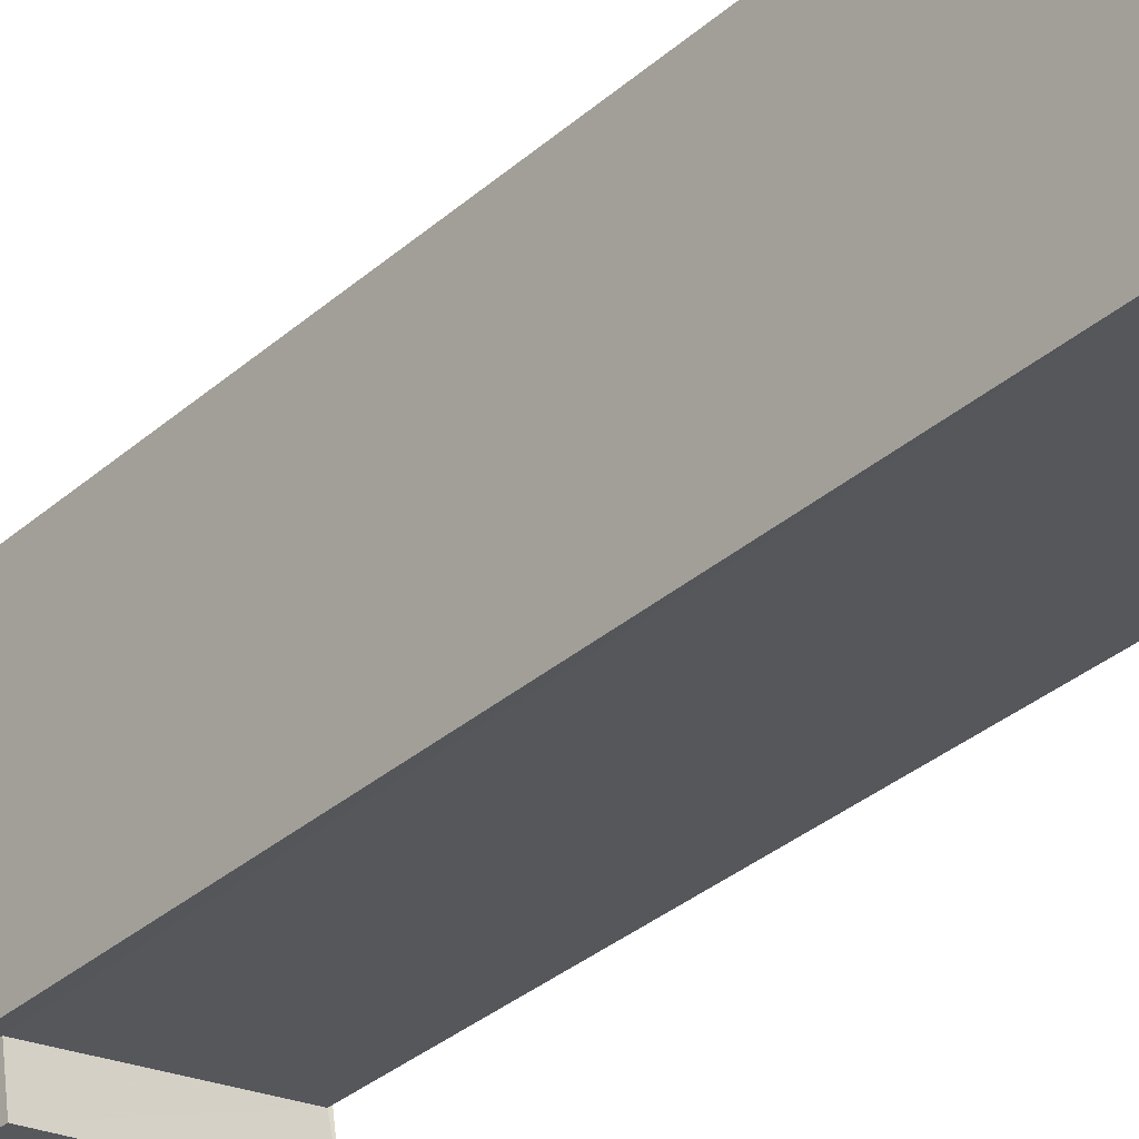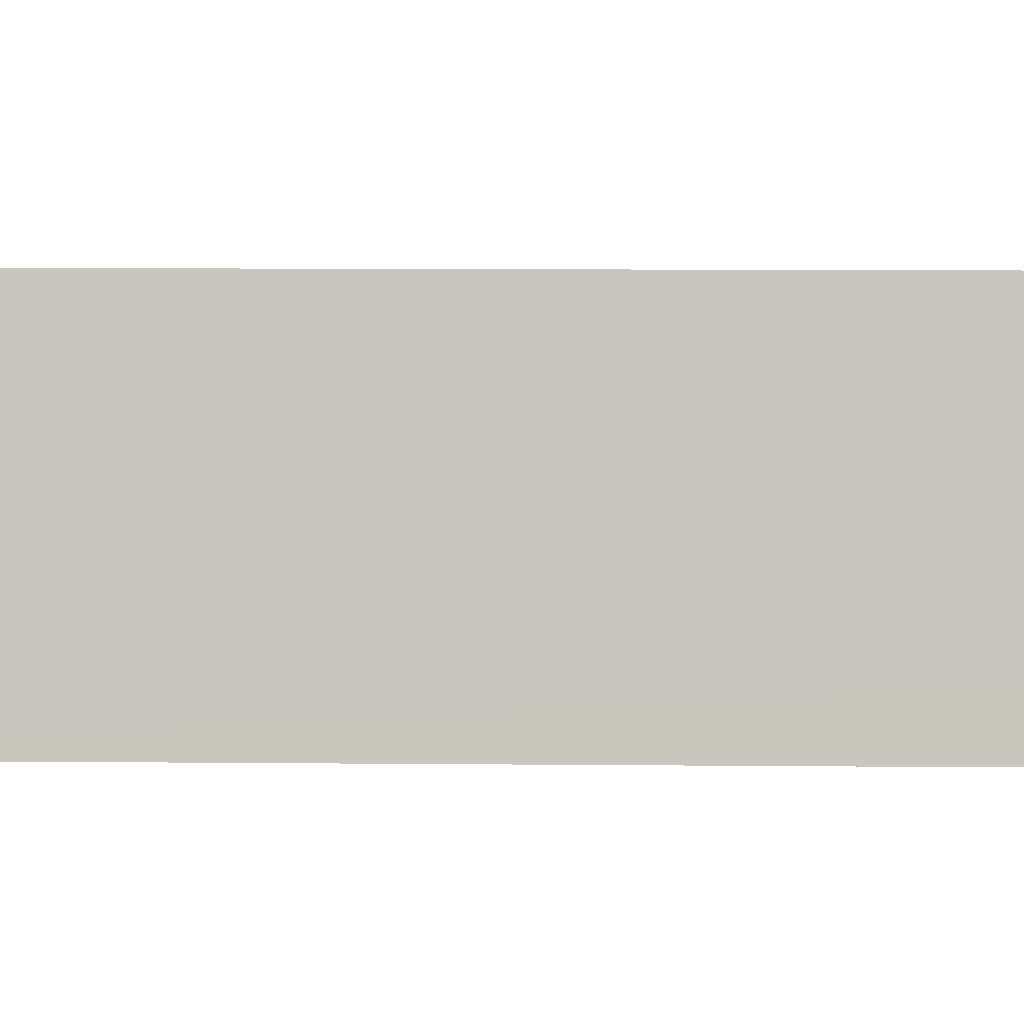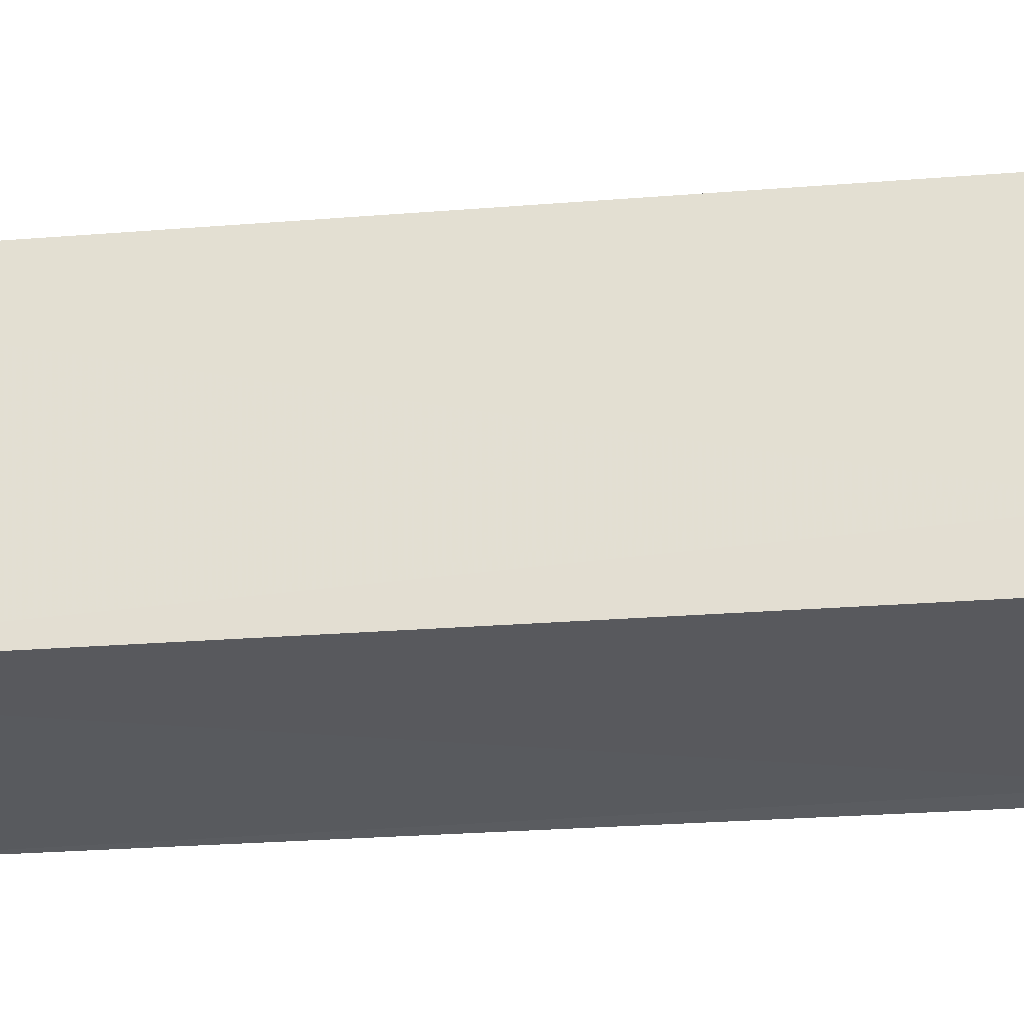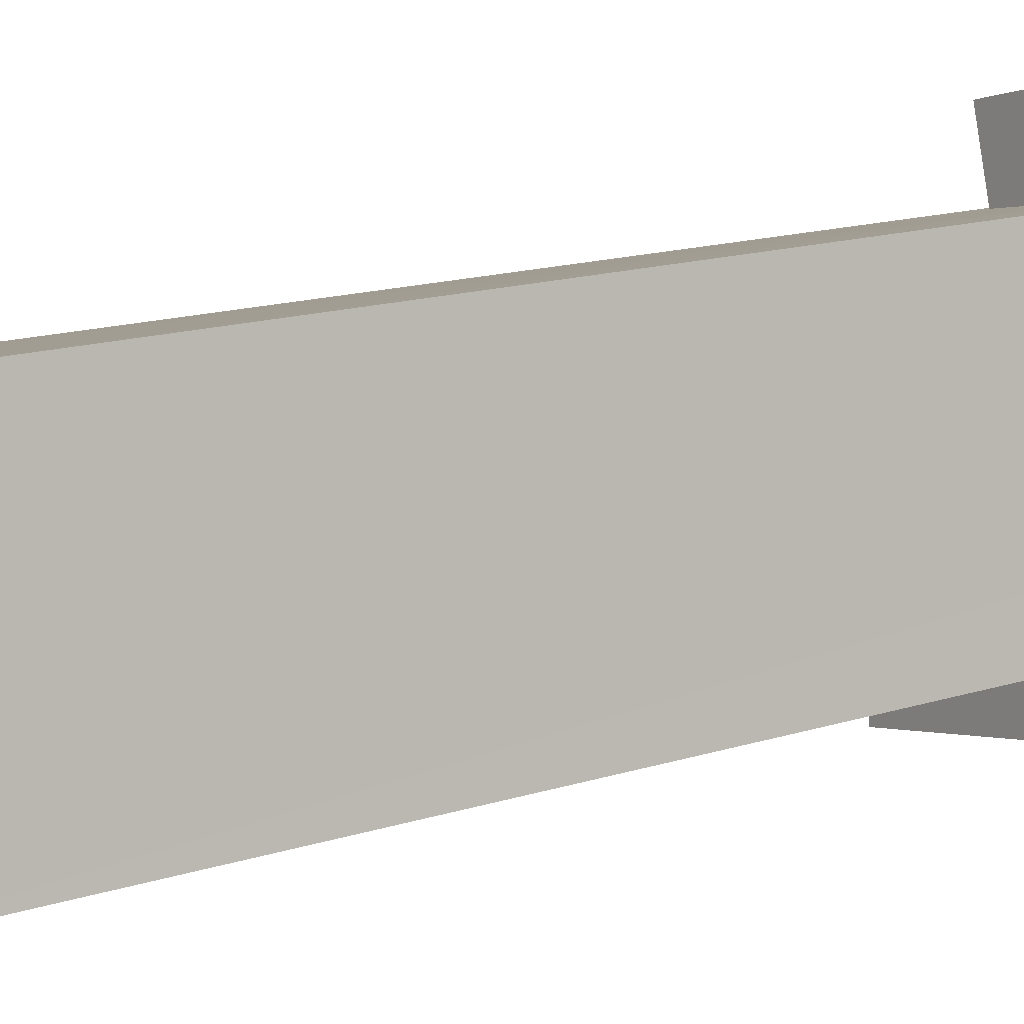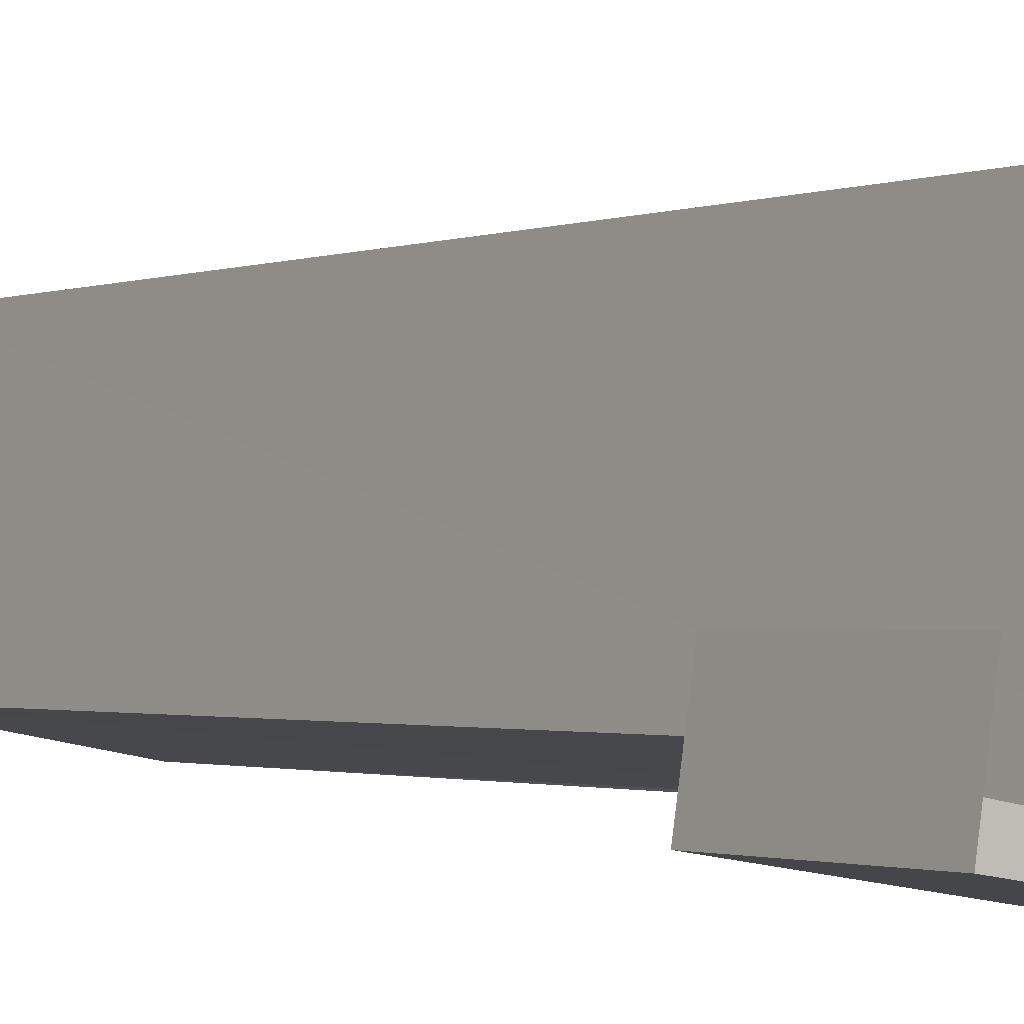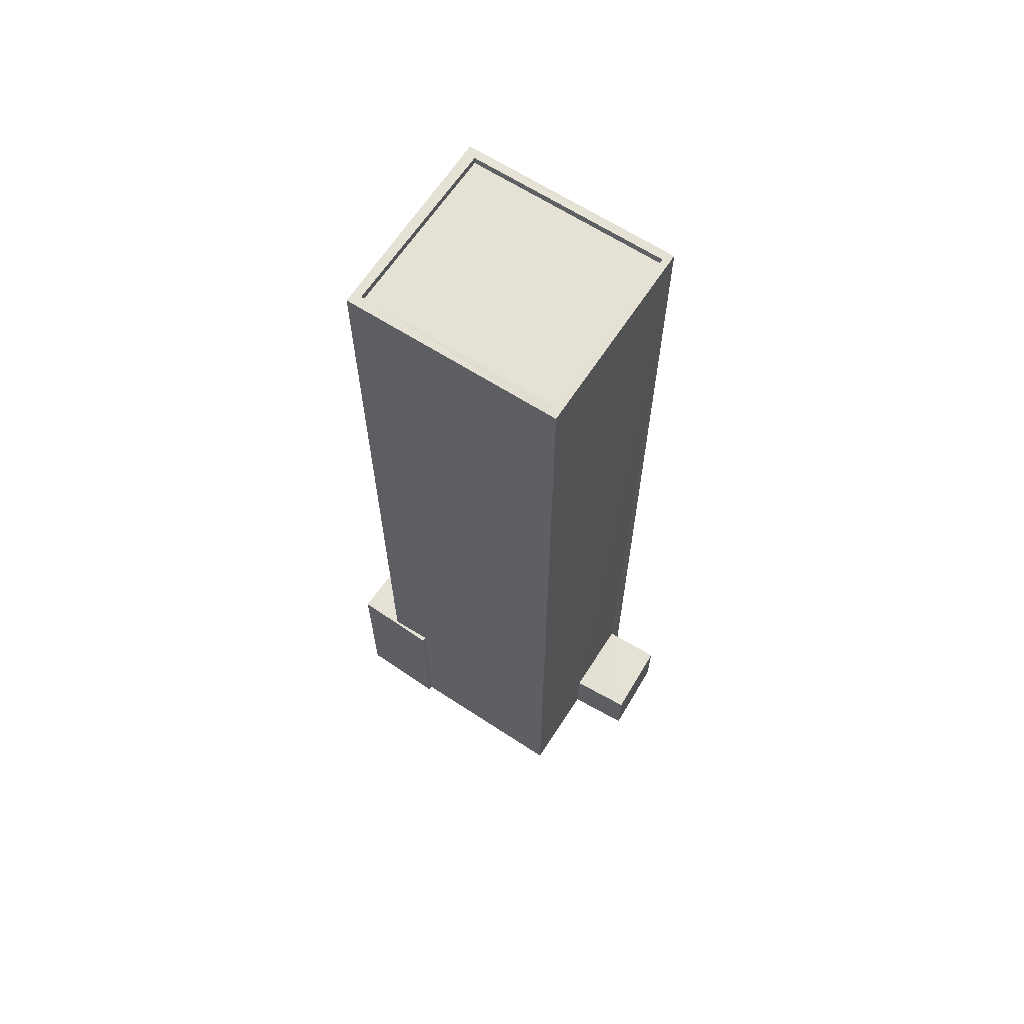
<metadata>
{"format":"obj","ext":"obj","renderer":"f3d","projection":"perspective","resolution":1024,"background":"white","views":[{"elev":-35.2,"azim":-41.6,"up":"+Y"},{"elev":8.8,"azim":91.2,"up":"+Y"},{"elev":-20.3,"azim":99.1,"up":"+Y"},{"elev":12.8,"azim":51.0,"up":"+Y"},{"elev":-1.3,"azim":146.1,"up":"+Y"},{"elev":64.9,"azim":133.4,"up":"+Z"}]}
</metadata>
<code>
v 1.245e+05 7.851e+05 19.59
v 1.245e+05 7.851e+05 19.59
v 1.245e+05 7.851e+05 19.59
v 1.245e+05 7.851e+05 19.59
v 1.245e+05 7.851e+05 19.59
v 1.245e+05 7.851e+05 19.59
v 1.245e+05 7.851e+05 19.59
v 1.245e+05 7.851e+05 19.59
v 1.245e+05 7.851e+05 19.59
v 1.245e+05 7.851e+05 19.59
v 1.245e+05 7.851e+05 19.59
v 1.245e+05 7.851e+05 19.59
v 1.245e+05 7.851e+05 25.77
v 1.245e+05 7.851e+05 25.77
v 1.245e+05 7.851e+05 25.77
v 1.245e+05 7.851e+05 25.77
v 1.245e+05 7.851e+05 25.77
v 1.245e+05 7.851e+05 25.77
v 1.245e+05 7.851e+05 51.58
v 1.245e+05 7.851e+05 51.58
v 1.245e+05 7.851e+05 51.58
v 1.245e+05 7.851e+05 51.58
v 1.245e+05 7.851e+05 51.58
v 1.245e+05 7.851e+05 51.58
v 1.245e+05 7.851e+05 51.58
v 1.245e+05 7.851e+05 51.58
v 1.245e+05 7.851e+05 51.33
v 1.245e+05 7.851e+05 51.33
v 1.245e+05 7.851e+05 51.33
v 1.245e+05 7.851e+05 51.33
v 1.245e+05 7.851e+05 21.79
v 1.245e+05 7.851e+05 21.79
v 1.245e+05 7.851e+05 21.79
v 1.245e+05 7.851e+05 21.79
f 1 2 3
f 4 5 3
f 6 7 8
f 3 2 6
f 4 9 10
f 11 6 8
f 9 11 12
f 9 4 3
f 3 6 11
f 9 3 11
f 13 14 15
f 16 15 17
f 17 15 18
f 15 14 18
f 19 20 21
f 22 23 24
f 22 21 20
f 19 21 25
f 26 22 24
f 21 22 26
f 27 28 29
f 30 27 29
f 24 23 19
f 25 24 19
f 31 32 33
f 31 34 32
f 17 4 10
f 17 18 4
f 18 5 4
f 18 14 5
f 3 5 14
f 13 3 14
f 9 17 10
f 9 16 17
f 23 16 19
f 19 16 12
f 23 15 16
f 12 16 9
f 6 2 31
f 2 20 31
f 11 34 12
f 34 20 19
f 31 20 34
f 12 34 19
f 20 2 1
f 22 20 1
f 15 23 13
f 3 13 1
f 1 13 22
f 13 23 22
f 24 30 29
f 26 24 29
f 21 29 28
f 21 26 29
f 25 28 27
f 25 21 28
f 25 27 30
f 24 25 30
f 31 33 7
f 6 31 7
f 32 8 7
f 33 32 7
f 34 8 32
f 34 11 8

</code>
